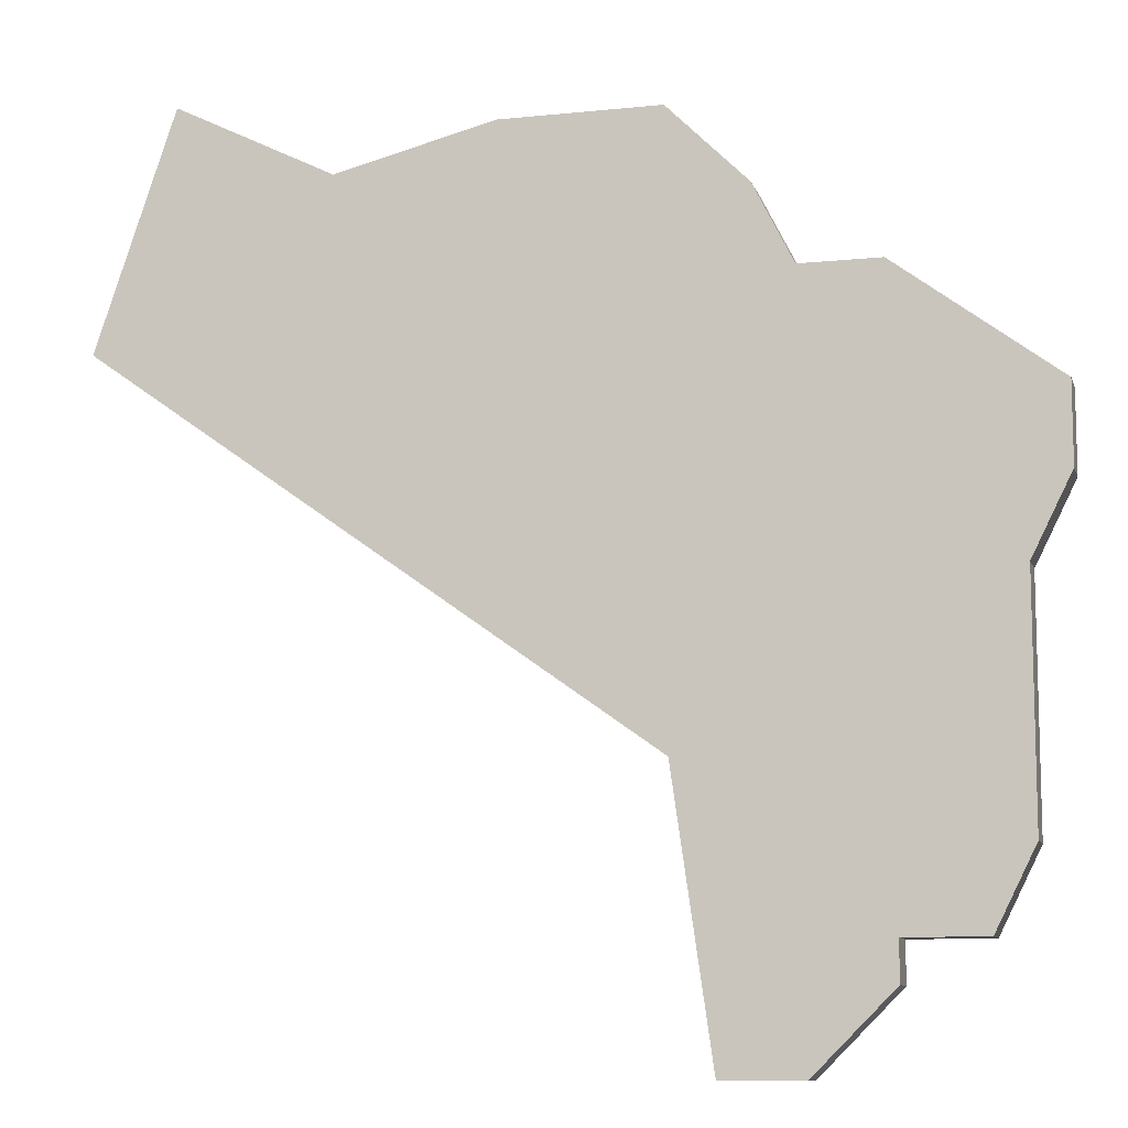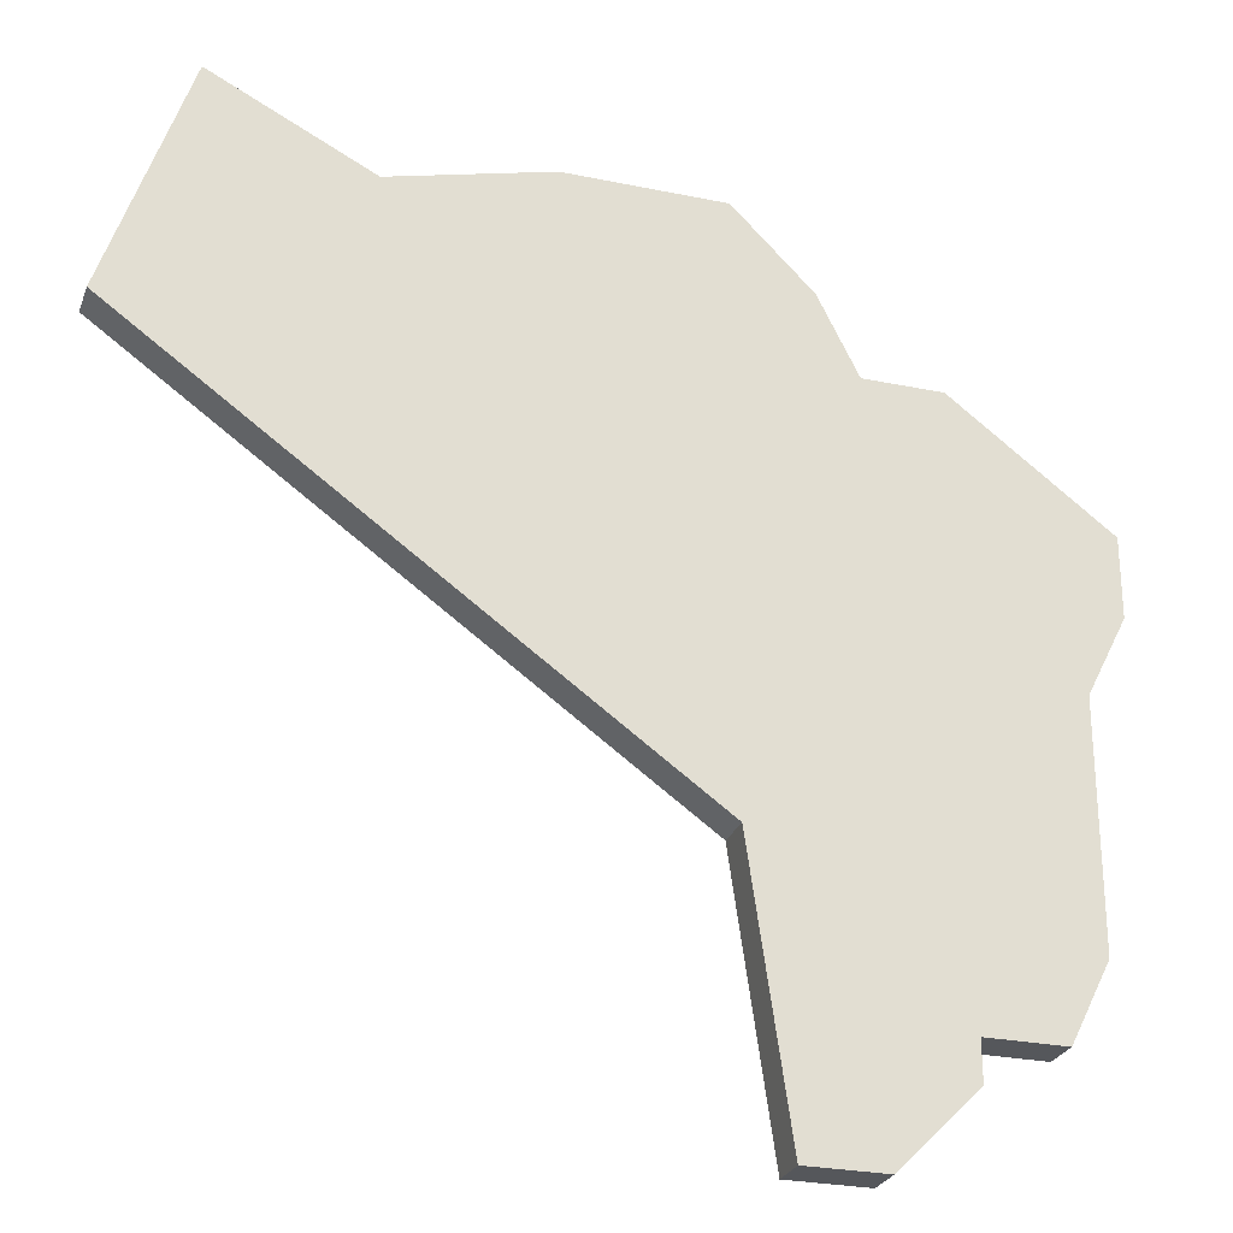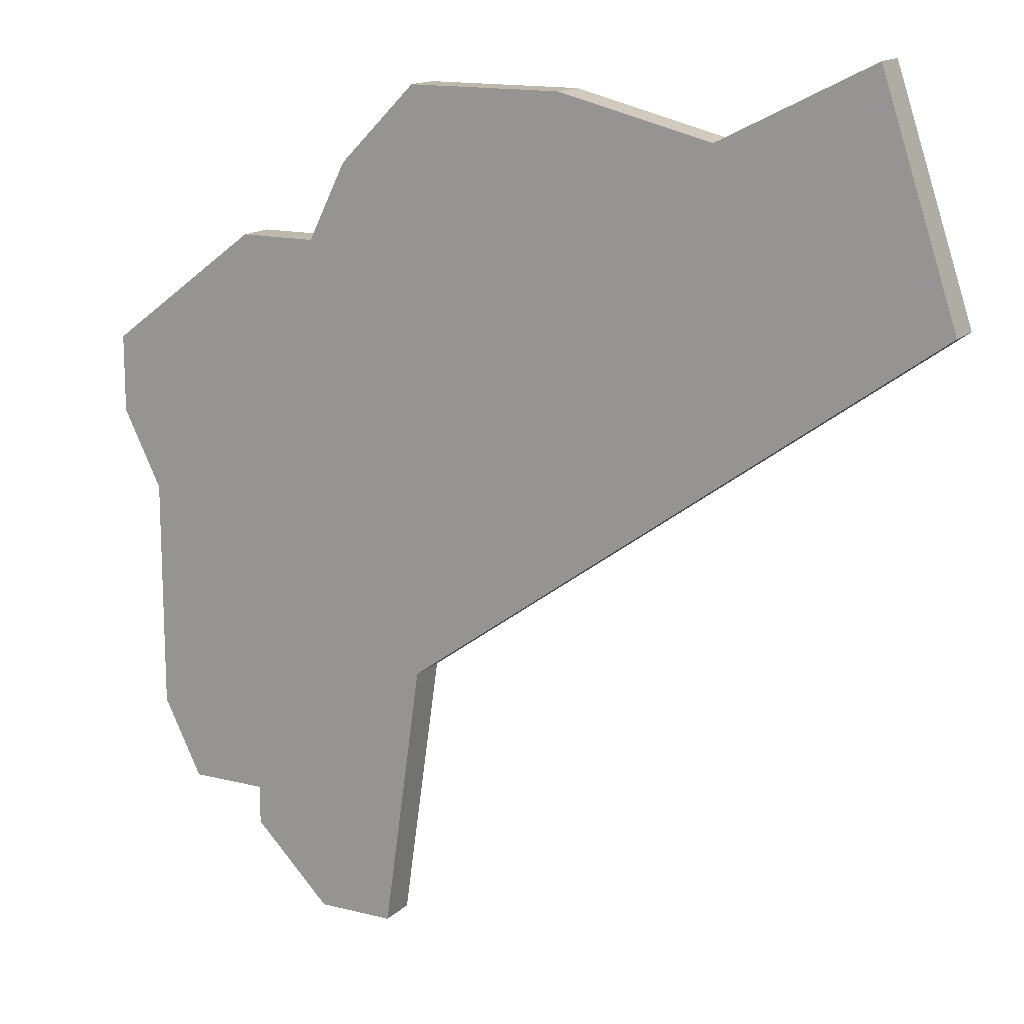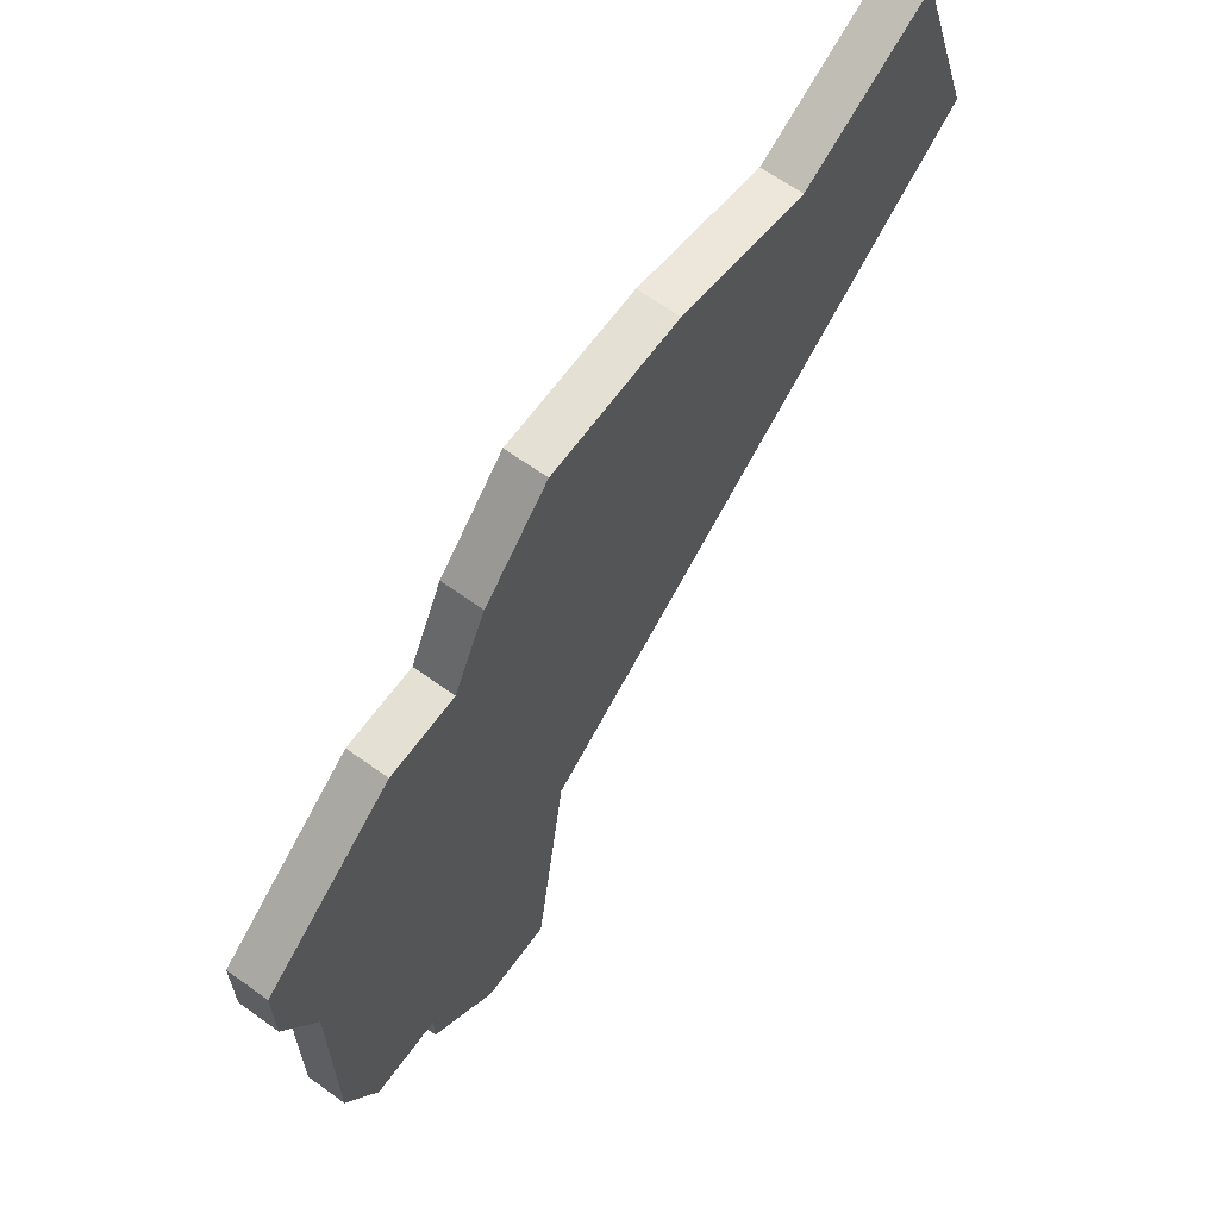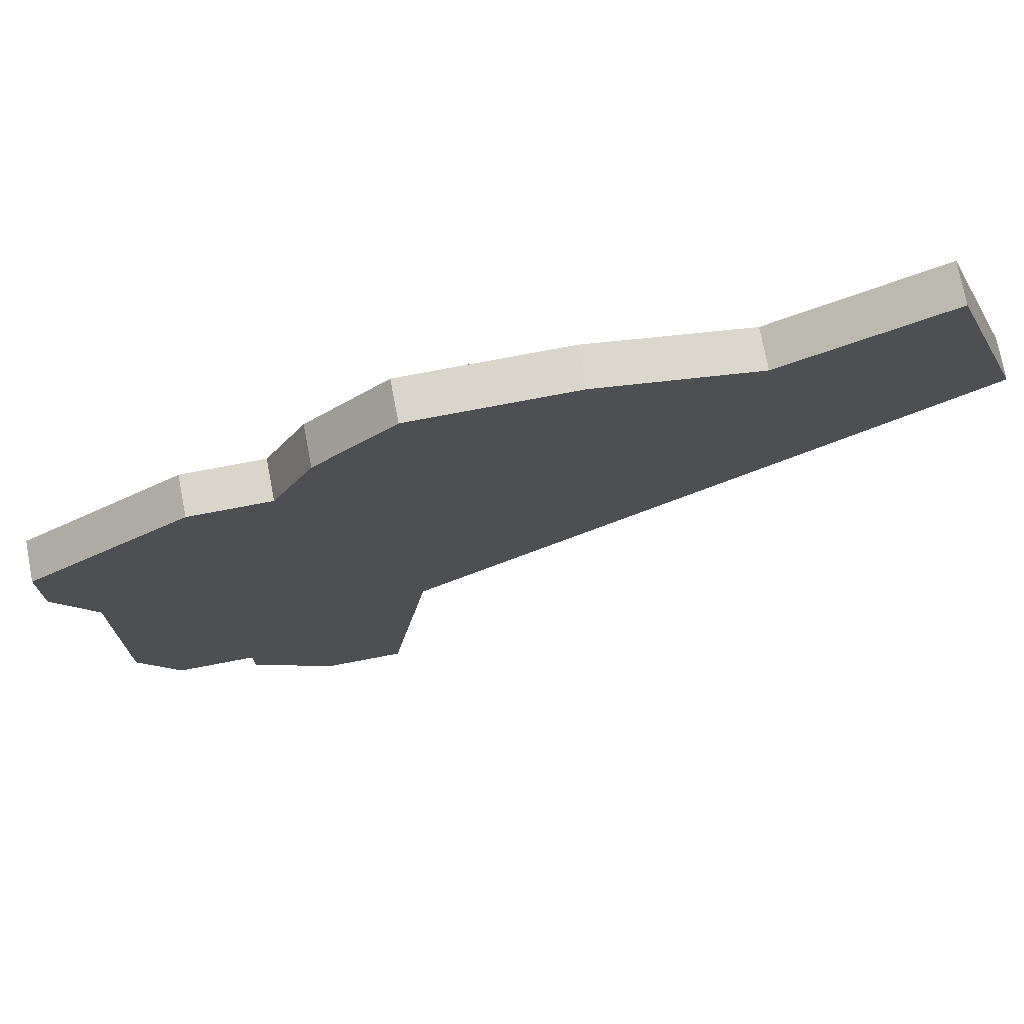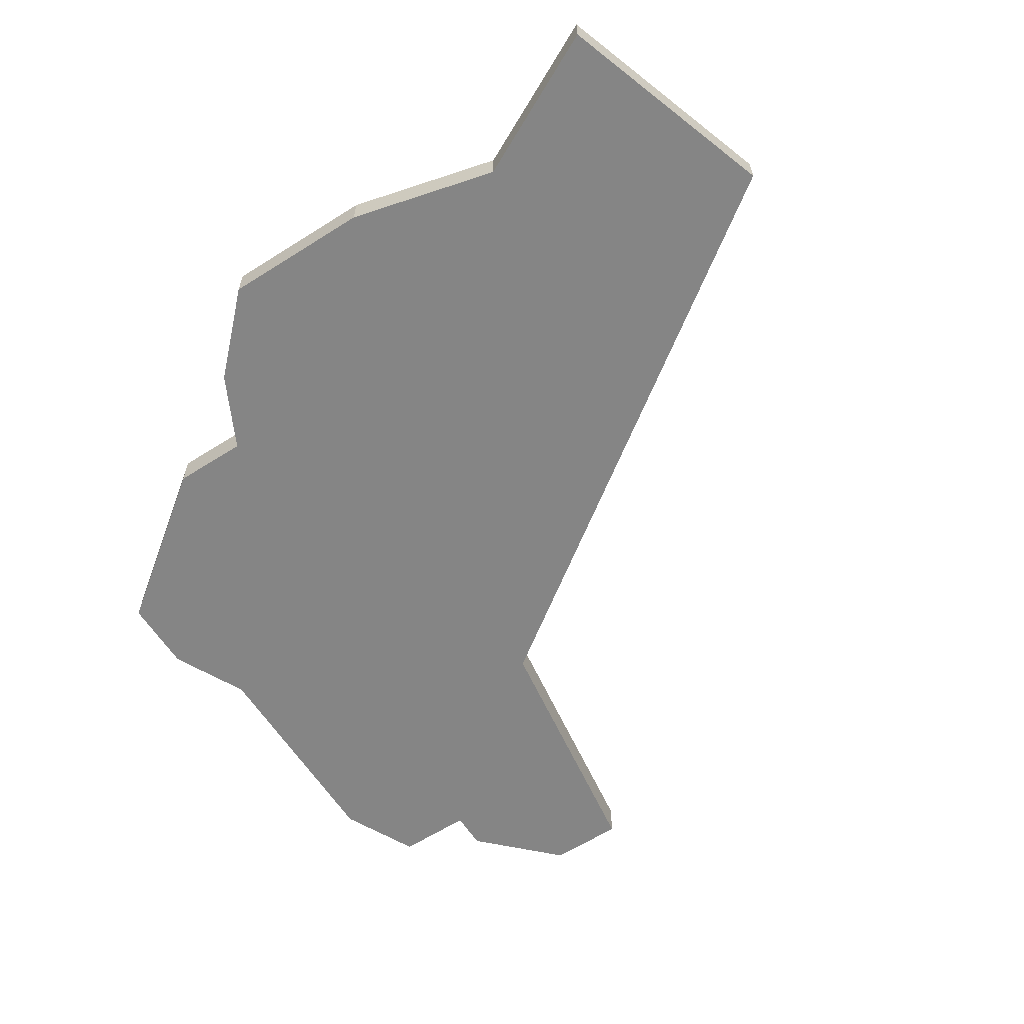
<metadata>
{"format":"obj","ext":"obj","renderer":"f3d","projection":"perspective","resolution":1024,"background":"white","views":[{"elev":-10.2,"azim":14.8,"up":"+Y"},{"elev":-26.8,"azim":-17.9,"up":"+Y"},{"elev":14.6,"azim":-151.3,"up":"+Y"},{"elev":65.2,"azim":125.9,"up":"+Y"},{"elev":74.7,"azim":169.2,"up":"+Y"},{"elev":-61.7,"azim":-147.2,"up":"+Z"}]}
</metadata>
<code>
v 1238 -859 0
v 1238 -859 1
v 1236 -859 0
v 1236 -859 1
v 1236 -860 0
v 1236 -860 1
v 1236 -844 0
v 1236 -844 1
v 1219 -839 0
v 1219 -839 1
v 1227 -840 0
v 1227 -840 1
v 1234 -844 0
v 1234 -844 1
v 1234 -862 0
v 1234 -862 1
v 1217 -845 0
v 1217 -845 1
v 1233 -842 0
v 1233 -842 1
v 1232 -862 0
v 1232 -862 1
v 1240 -847 0
v 1240 -847 1
v 1240 -849 0
v 1240 -849 1
v 1223 -841 0
v 1223 -841 1
v 1231 -855 0
v 1231 -855 1
v 1231 -840 0
v 1231 -840 1
v 1239 -851 0
v 1239 -851 1
v 1239 -857 0
v 1239 -857 1
f 27 29 17
f 3 21 29
f 29 11 13
f 17 9 27
f 31 19 11
f 29 27 11
f 19 13 11
f 15 21 3
f 35 3 29
f 3 35 1
f 29 33 35
f 33 13 7
f 7 23 25
f 33 7 25
f 13 33 29
f 5 15 3
f 18 30 28
f 30 22 4
f 14 12 30
f 28 10 18
f 12 20 32
f 12 28 30
f 12 14 20
f 4 22 16
f 30 4 36
f 2 36 4
f 36 34 30
f 8 14 34
f 26 24 8
f 26 8 34
f 30 34 14
f 4 16 6
f 18 10 17
f 17 10 9
f 30 18 29
f 29 18 17
f 22 30 21
f 21 30 29
f 16 22 15
f 15 22 21
f 6 16 5
f 5 16 15
f 4 6 3
f 3 6 5
f 2 4 1
f 1 4 3
f 36 2 35
f 35 2 1
f 34 36 33
f 33 36 35
f 26 34 25
f 25 34 33
f 24 26 23
f 23 26 25
f 8 24 7
f 7 24 23
f 14 8 13
f 13 8 7
f 20 14 19
f 19 14 13
f 32 20 31
f 31 20 19
f 12 32 11
f 11 32 31
f 10 28 9
f 9 28 27
f 28 12 27
f 27 12 11

</code>
